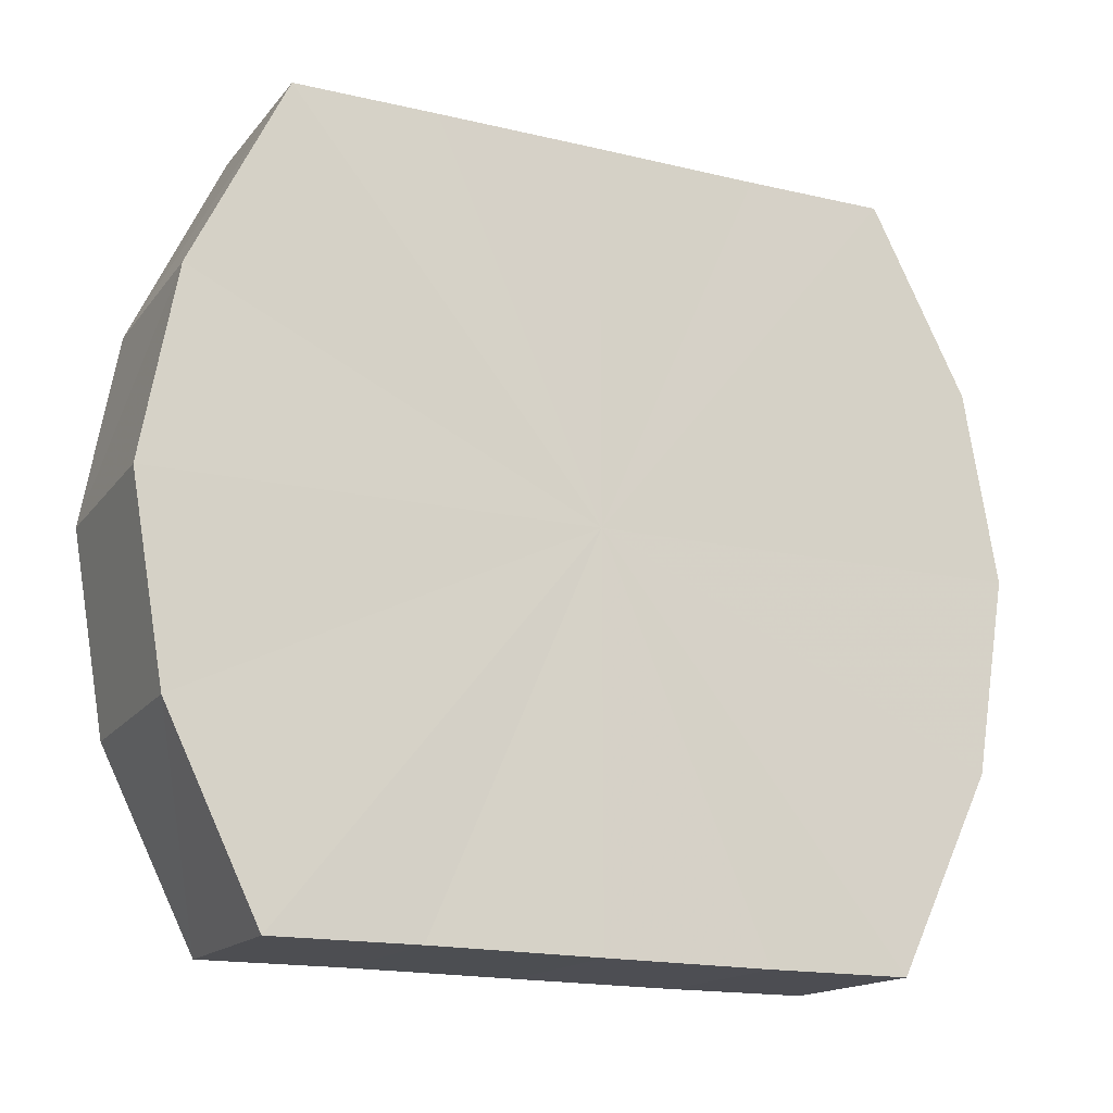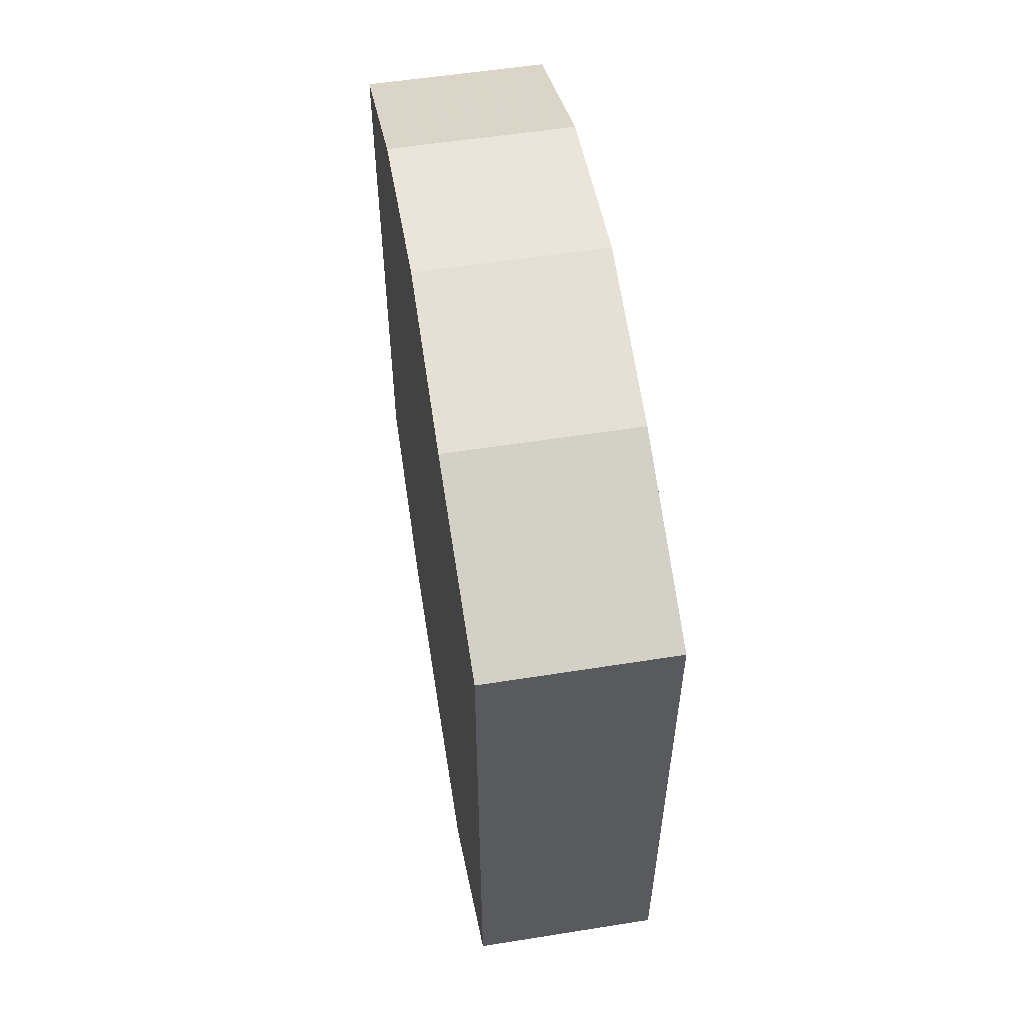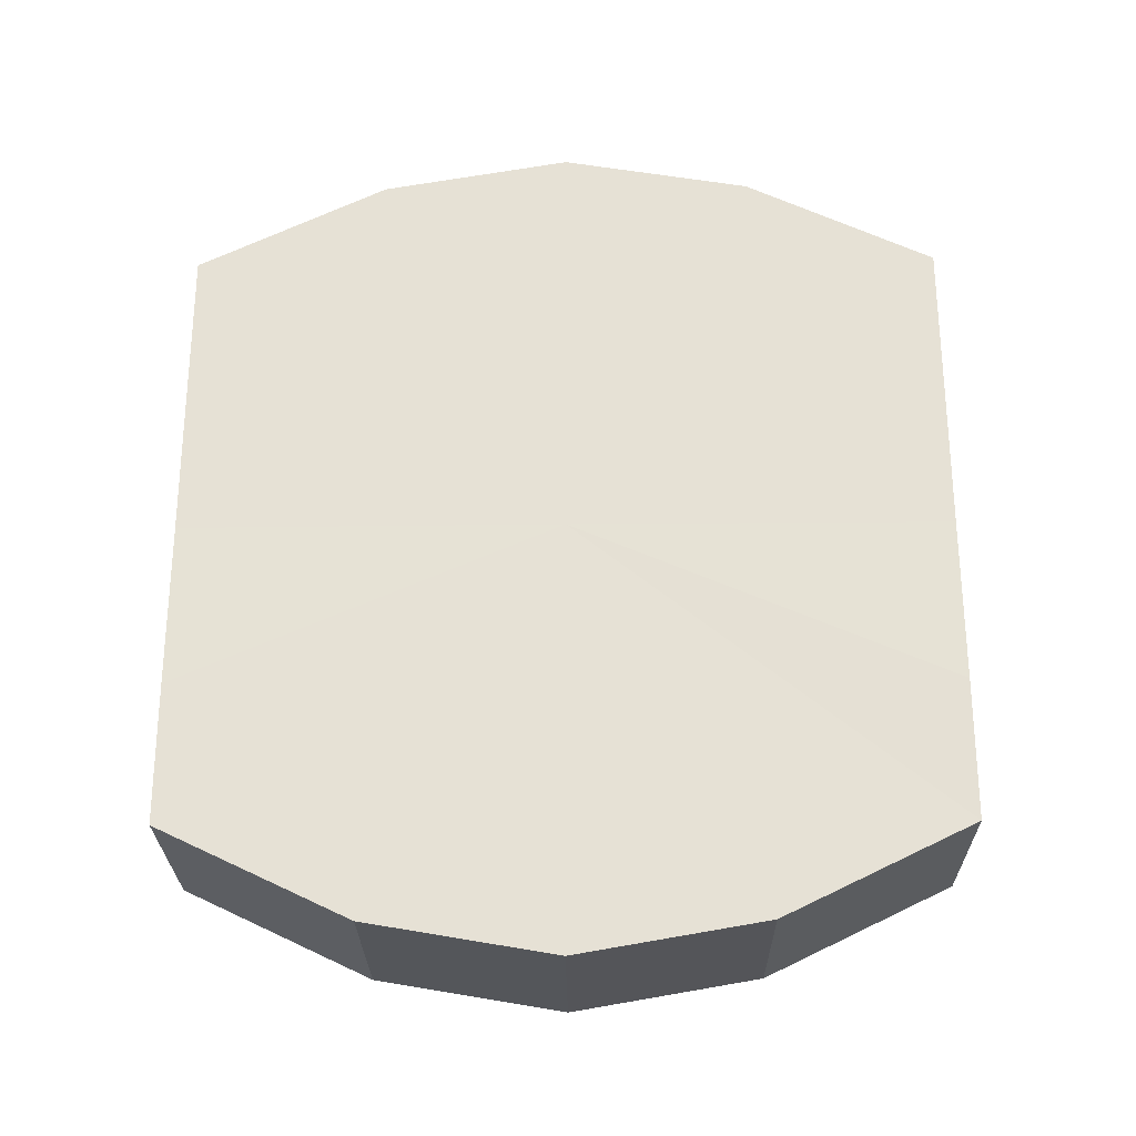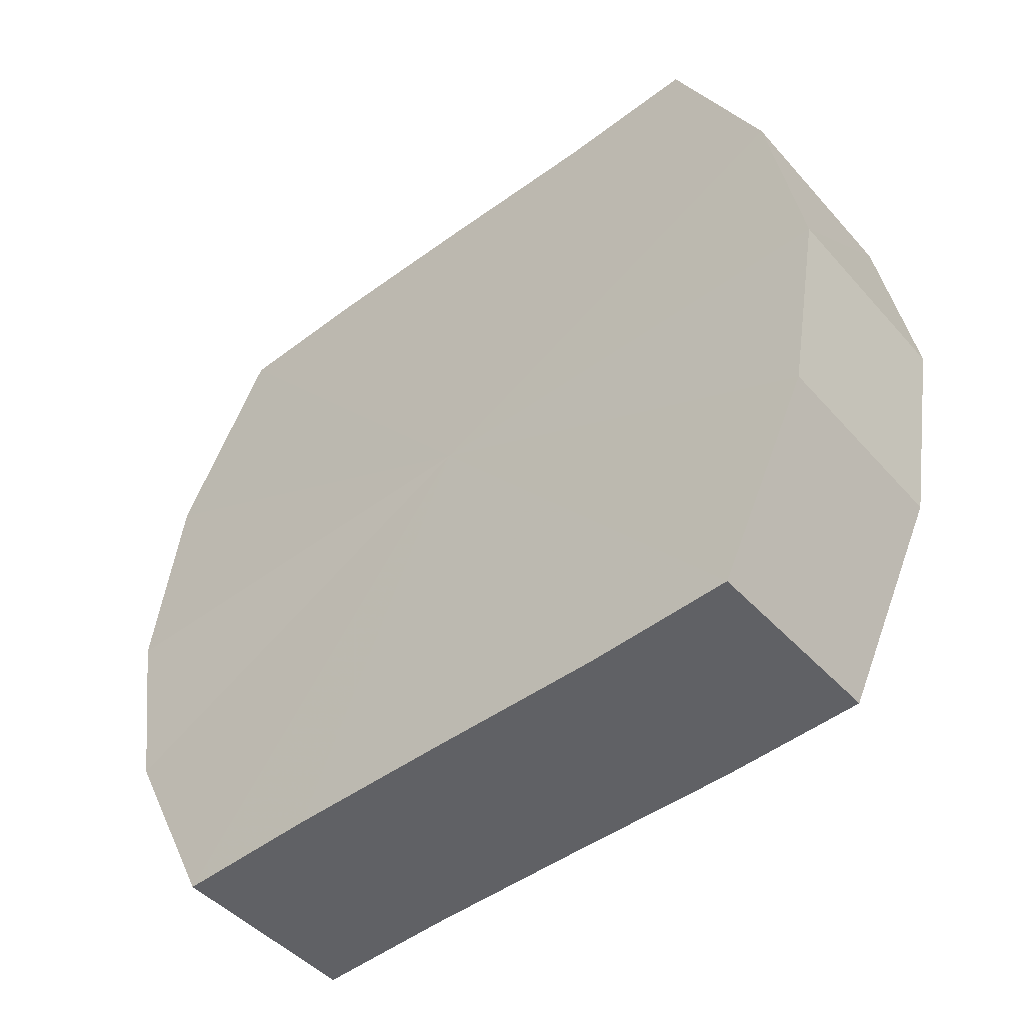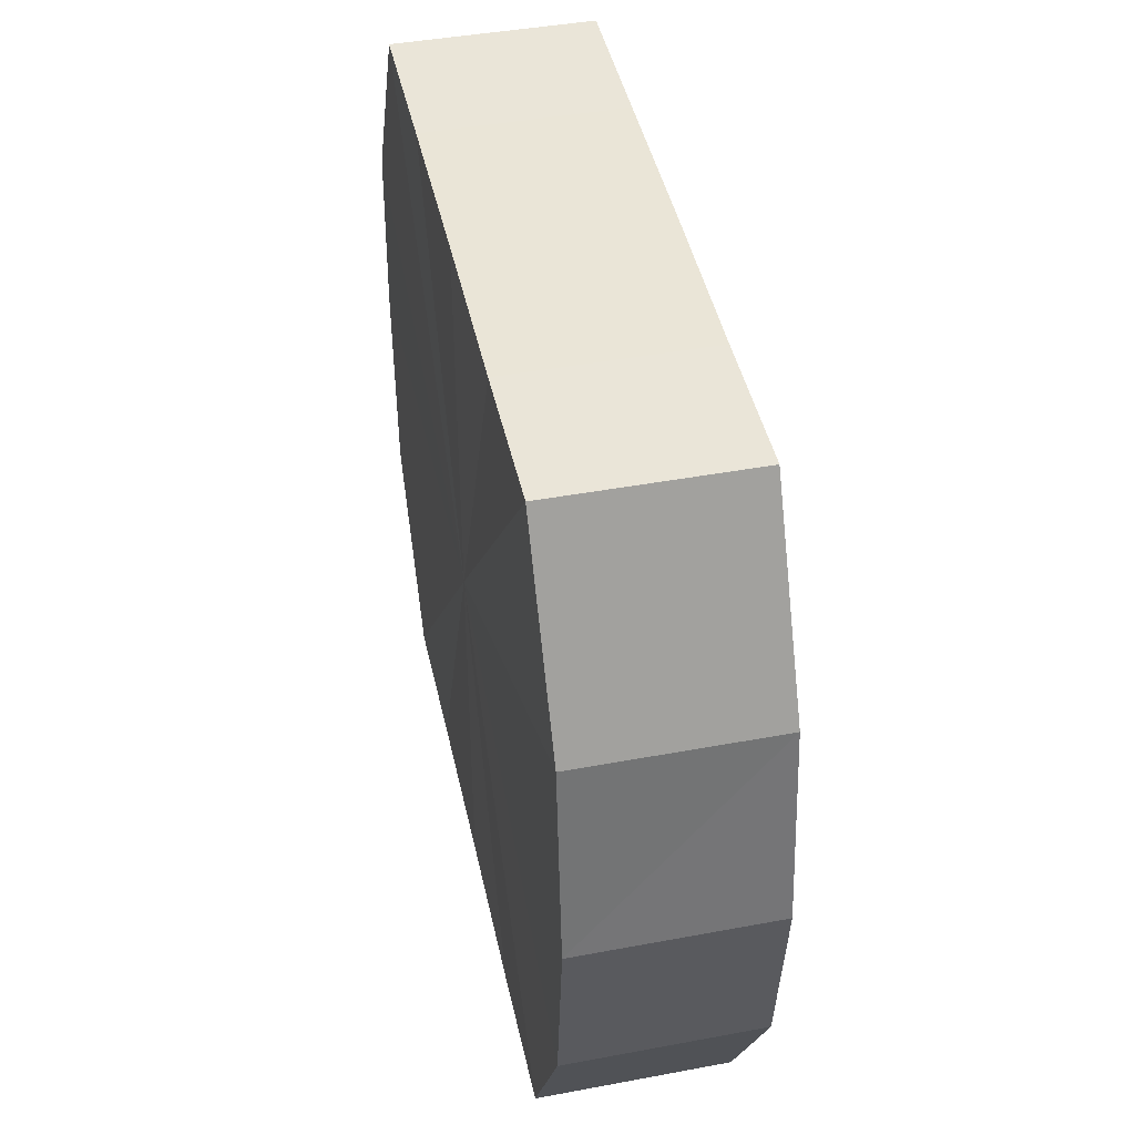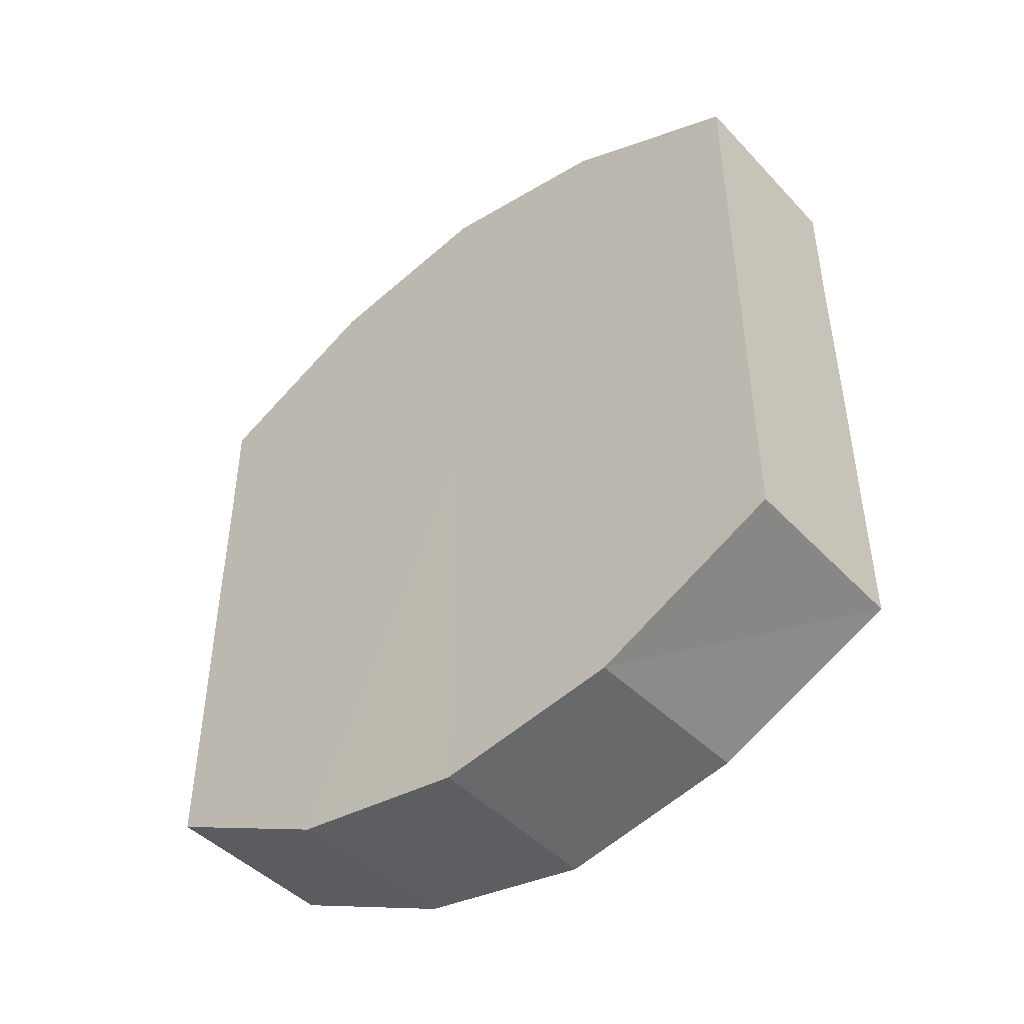
<metadata>
{"format":"obj","ext":"obj","renderer":"f3d","projection":"perspective","resolution":1024,"background":"white","views":[{"elev":-16.8,"azim":65.0,"up":"+Y"},{"elev":56.1,"azim":170.8,"up":"+Z"},{"elev":-26.2,"azim":91.0,"up":"+Z"},{"elev":-47.6,"azim":129.8,"up":"+Y"},{"elev":44.4,"azim":-12.3,"up":"+Y"},{"elev":-45.3,"azim":-49.6,"up":"+Z"}]}
</metadata>
<code>
o 681
v 2215 1902 13.37
v 2215 1902 13.38
v 2215 1902 13.37
v 2215 1902 13.38
v 2215 1902 13.38
v 2215 1902 13.36
v 2215 1902 13.36
v 2215 1902 13.39
v 2215 1902 13.38
v 2215 1902 13.35
v 2215 1902 13.35
v 2215 1902 13.39
v 2215 1902 13.39
v 2215 1902 13.35
v 2215 1902 13.35
v 2215 1902 13.39
v 2215 1902 13.39
v 2215 1902 13.34
v 2215 1902 13.34
v 2215 1902 13.38
v 2215 1902 13.39
v 2215 1902 13.35
v 2215 1902 13.35
v 2215 1902 13.38
v 2215 1902 13.38
v 2215 1902 13.35
v 2215 1902 13.35
v 2215 1902 13.37
v 2215 1902 13.38
v 2215 1902 13.36
v 2215 1902 13.36
v 2215 1902 13.37
v 2215 1902 13.37
v 2215 1902 13.38
v 2215 1902 13.38
v 2215 1902 13.38
v 2215 1902 13.38
v 2215 1902 13.36
v 2215 1902 13.37
v 2215 1902 13.35
v 2215 1902 13.36
v 2215 1902 13.39
v 2215 1902 13.39
v 2215 1902 13.35
v 2215 1902 13.35
v 2215 1902 13.34
v 2215 1902 13.35
v 2215 1902 13.39
v 2215 1902 13.39
v 2215 1902 13.35
v 2215 1902 13.34
v 2215 1902 13.35
v 2215 1902 13.35
v 2215 1902 13.39
v 2215 1902 13.39
v 2215 1902 13.36
v 2215 1902 13.35
v 2215 1902 13.37
v 2215 1902 13.36
v 2215 1902 13.38
v 2215 1902 13.38
v 2215 1902 13.38
v 2215 1902 13.37
v 2215 1902 13.38
v 2215 1902 13.37
v 2215 1902 13.38
v 2215 1902 13.37
v 2215 1902 13.38
v 2215 1902 13.36
v 2215 1902 13.39
v 2215 1902 13.35
v 2215 1902 13.39
v 2215 1902 13.35
v 2215 1902 13.39
v 2215 1902 13.34
v 2215 1902 13.38
v 2215 1902 13.35
v 2215 1902 13.38
v 2215 1902 13.35
v 2215 1902 13.37
v 2215 1902 13.36
v 2215 1902 13.37
v 2215 1902 13.37
v 2215 1902 13.38
v 2215 1902 13.36
v 2215 1902 13.38
v 2215 1902 13.35
v 2215 1902 13.39
v 2215 1902 13.35
v 2215 1902 13.39
v 2215 1902 13.34
v 2215 1902 13.39
v 2215 1902 13.35
v 2215 1902 13.38
v 2215 1902 13.35
v 2215 1902 13.38
v 2215 1902 13.36
v 2215 1902 13.37
f 1 2 3
f 2 4 5
f 6 1 7
f 4 8 9
f 10 6 11
f 8 12 13
f 14 10 15
f 12 16 17
f 18 14 19
f 16 20 21
f 22 18 23
f 20 24 25
f 26 22 27
f 24 28 29
f 30 26 31
f 28 30 32
f 33 34 35
f 35 36 37
f 38 39 33
f 40 41 38
f 37 42 43
f 44 45 40
f 46 47 44
f 43 48 49
f 50 51 46
f 52 53 50
f 49 54 55
f 56 57 52
f 58 59 56
f 55 60 61
f 62 63 58
f 61 64 62
f 65 66 67
f 65 68 66
f 65 67 69
f 65 70 68
f 65 69 71
f 65 72 70
f 65 71 73
f 65 74 72
f 65 73 75
f 65 76 74
f 65 75 77
f 65 78 76
f 65 77 79
f 65 80 78
f 65 79 81
f 65 81 80
f 82 83 84
f 82 85 83
f 82 84 86
f 82 87 85
f 82 86 88
f 82 89 87
f 82 88 90
f 82 91 89
f 82 90 92
f 82 93 91
f 82 92 94
f 82 95 93
f 82 94 96
f 82 97 95
f 82 96 98
f 82 98 97

</code>
